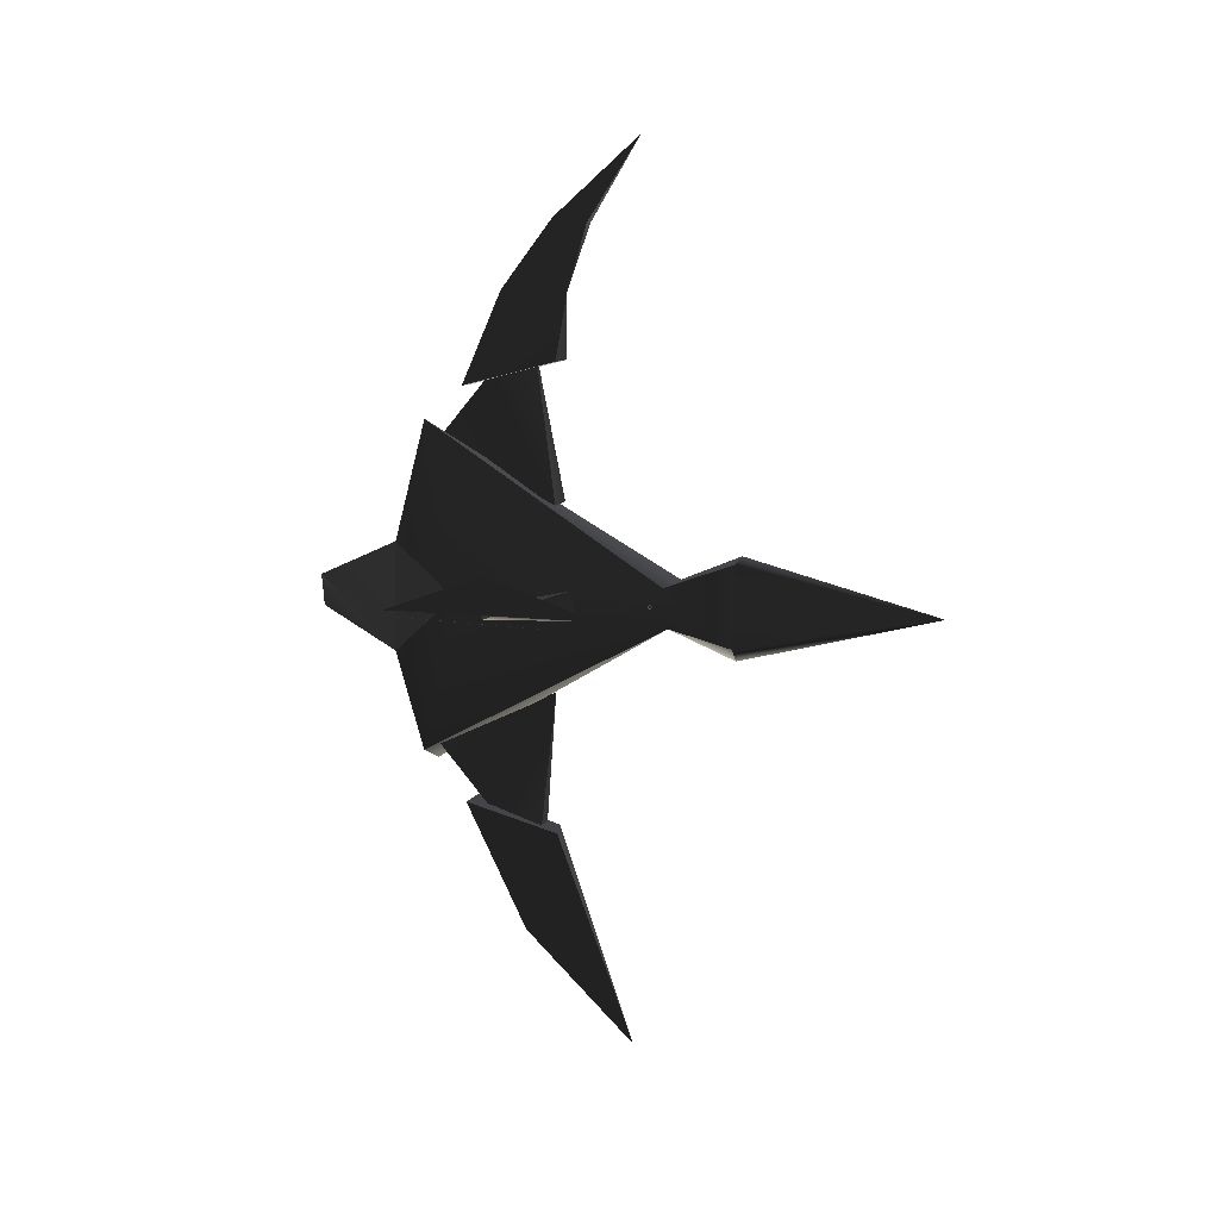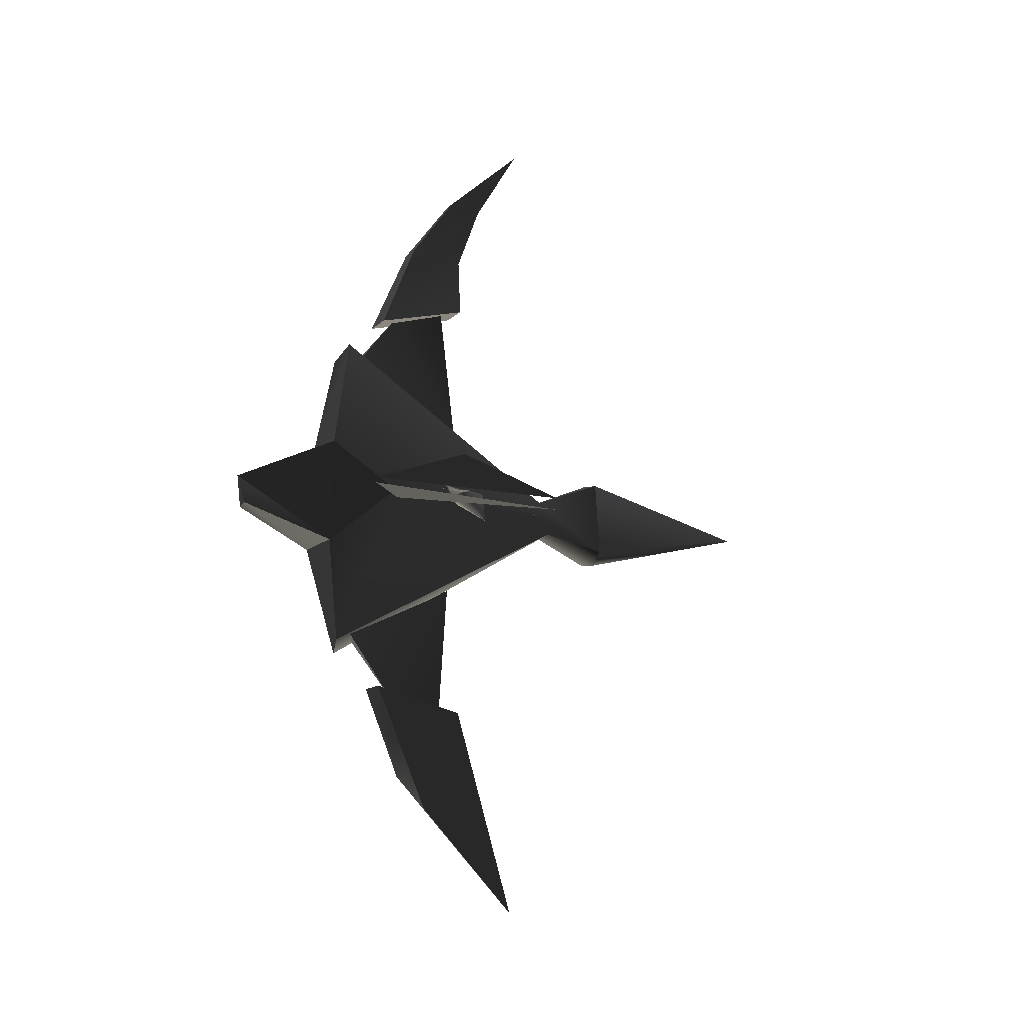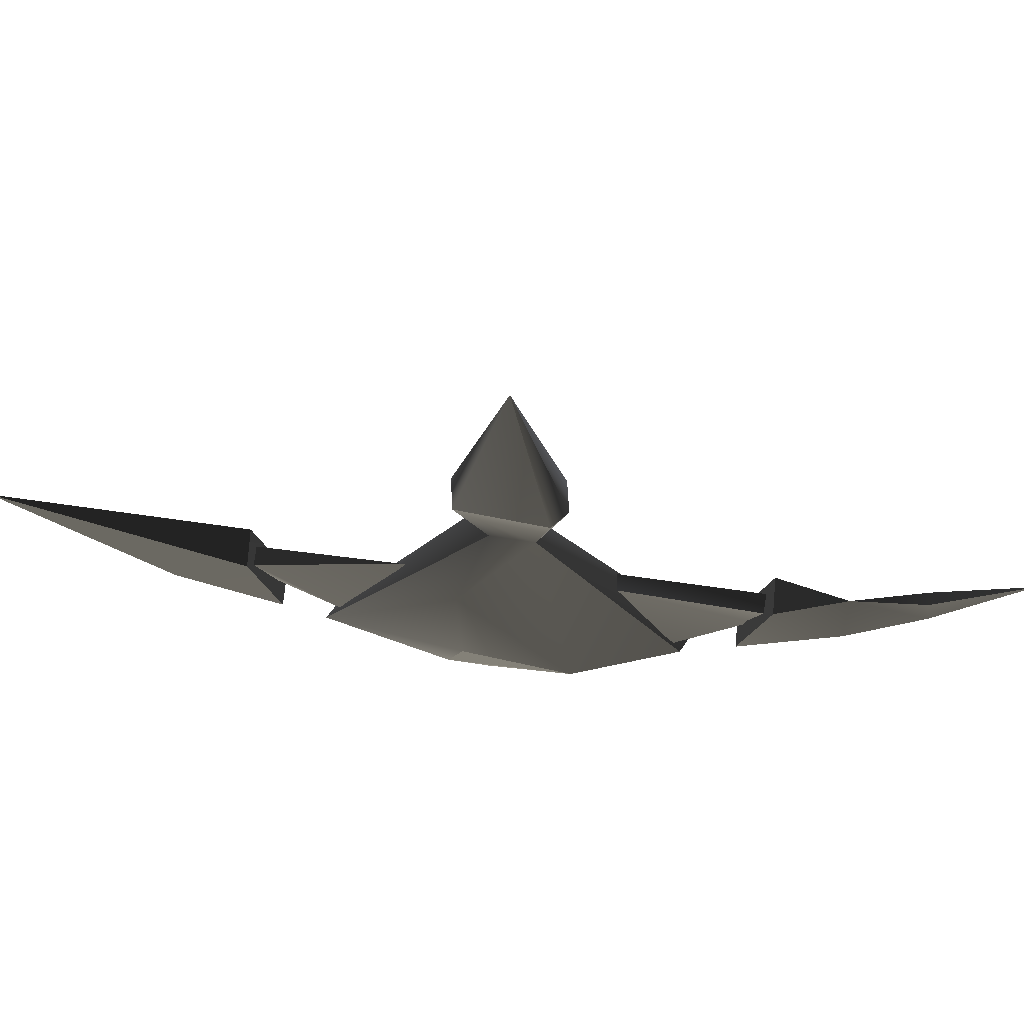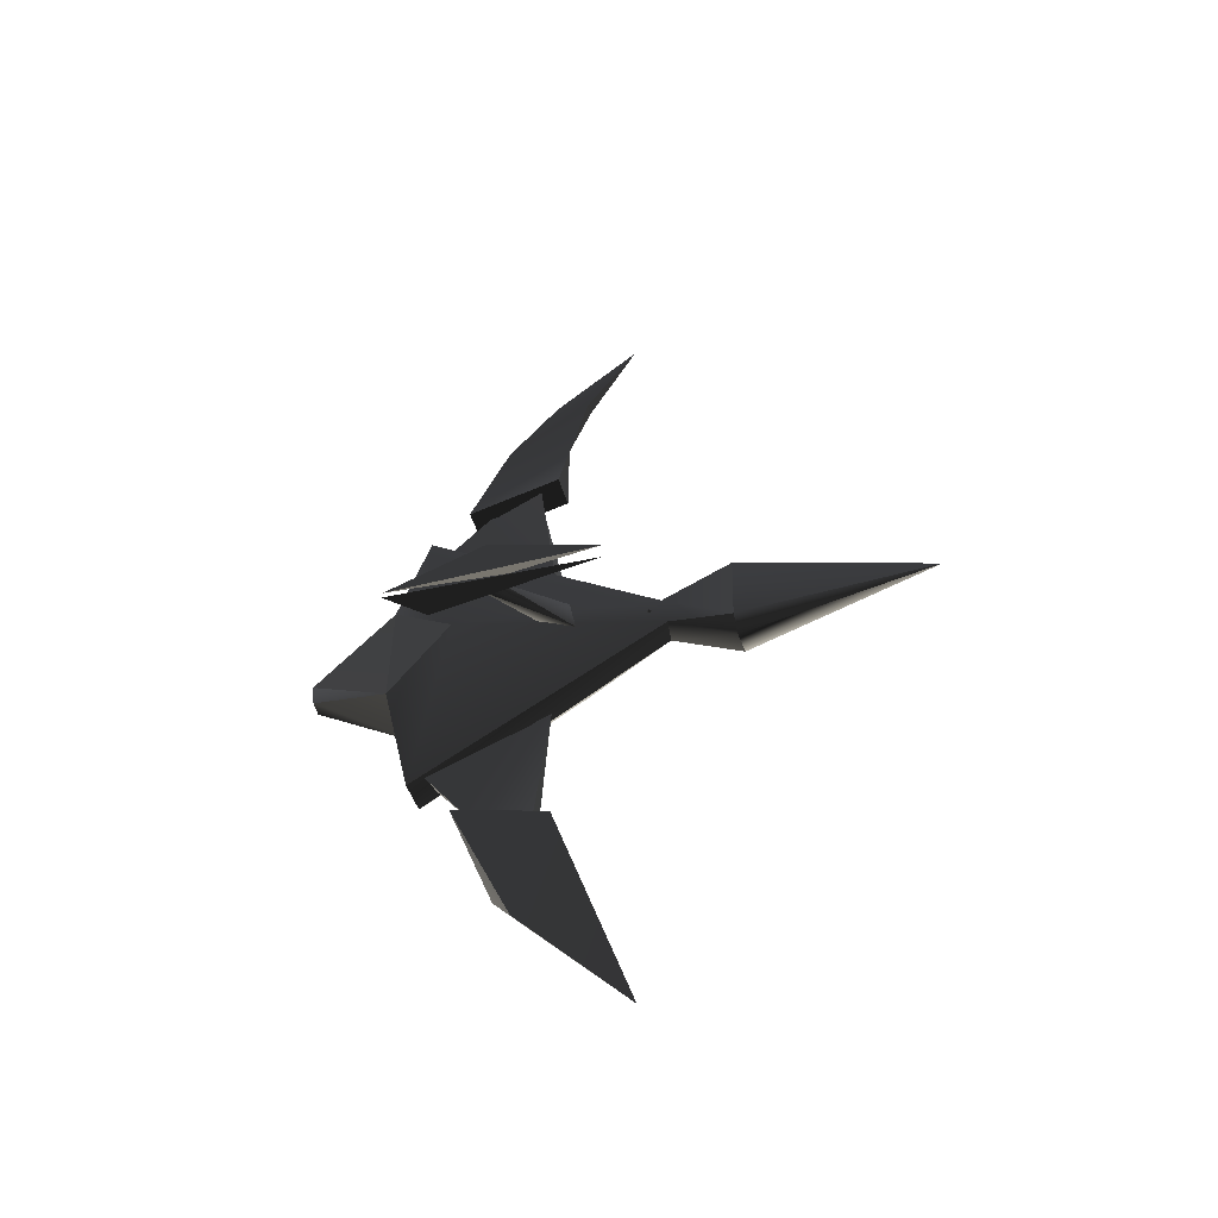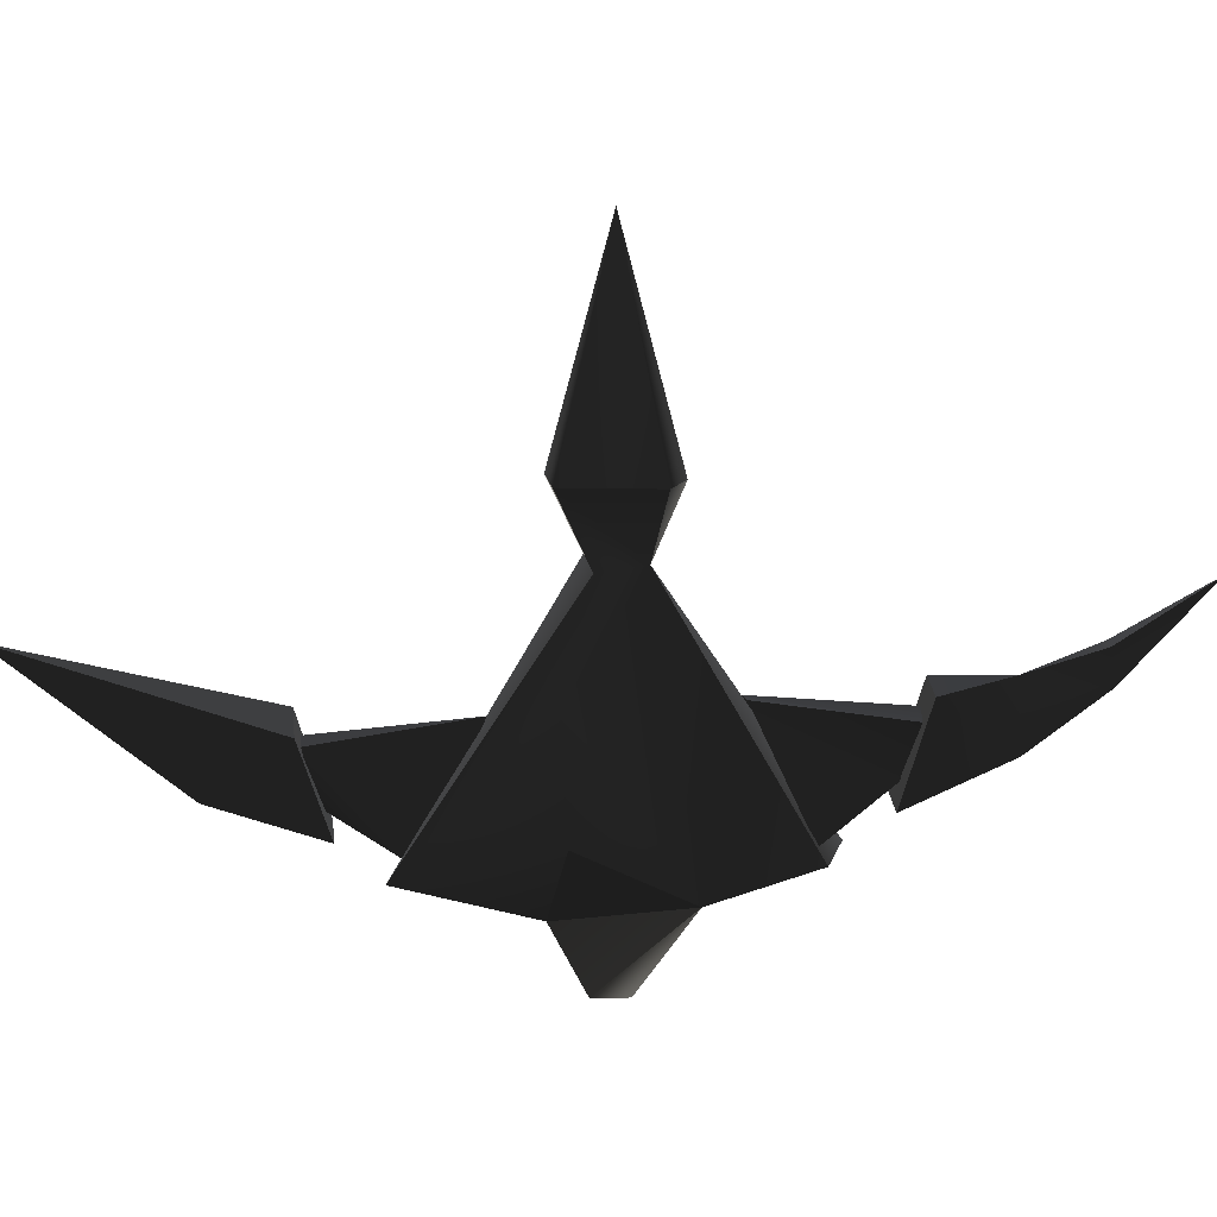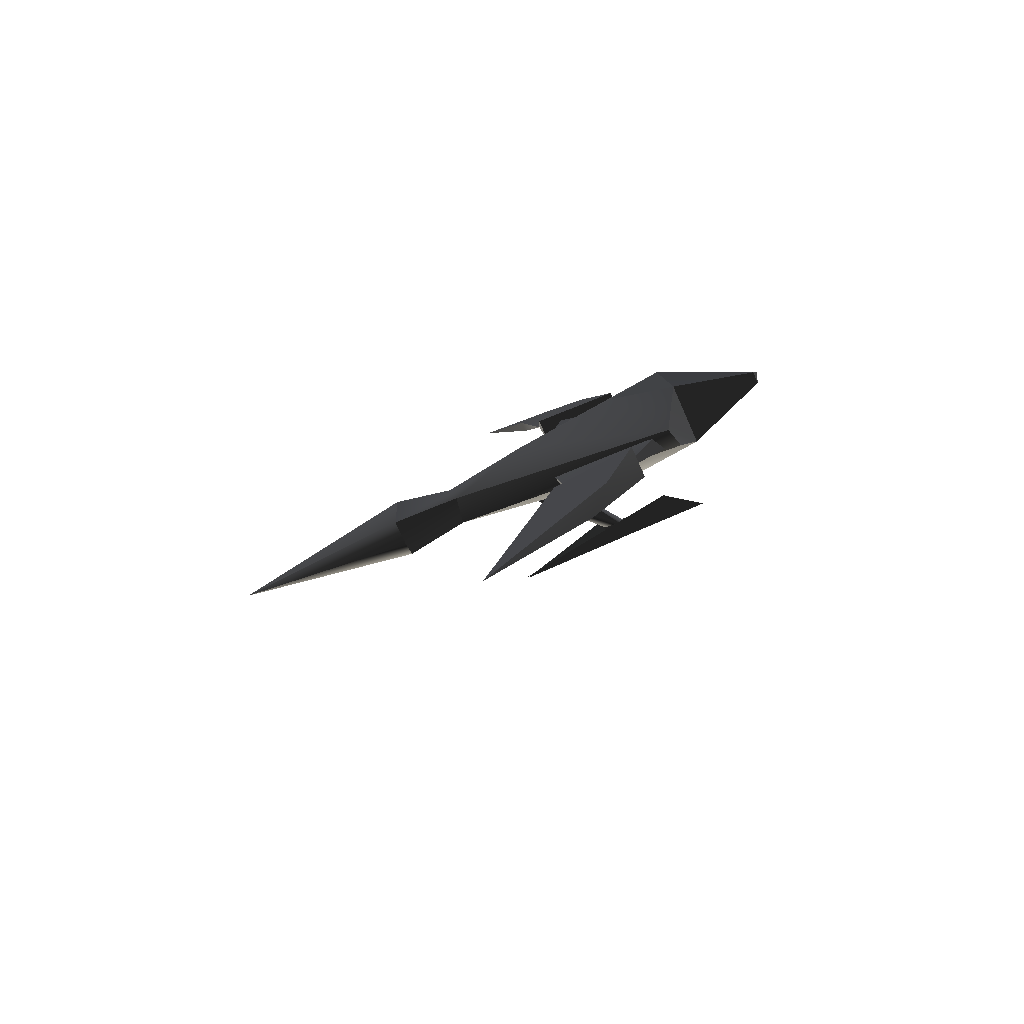
<metadata>
{"format":"obj","ext":"obj","renderer":"f3d","projection":"perspective","resolution":1024,"background":"white","views":[{"elev":9.8,"azim":-72.0,"up":"+Y"},{"elev":-12.5,"azim":-117.7,"up":"+Y"},{"elev":68.4,"azim":95.6,"up":"+Z"},{"elev":-47.3,"azim":-73.8,"up":"+Y"},{"elev":26.8,"azim":84.0,"up":"+Z"},{"elev":-78.8,"azim":113.9,"up":"+Y"}]}
</metadata>
<code>
v  -0.1166 1.42 -0.134
v  0.003589 2.037 0.5646
v  -0.07775 2.051 0.1331
v  -0.03887 2.485 0.7167
v  -0.03887 2.516 0.4786
v  -0.1166 1.59 0.5241
v  0 3.045 1.071
v  -0.6137 0 0.323
v  -0.6572 7e-06 0.1251
v  -0.6565 0.004194 0.3227
v  -0.7002 -0.002763 0.3221
v  -0.05756 -2.305 0.2753
v  -0.1166 -1.59 0.5241
v  -0.1166 -1.42 -0.134
v  0.002783 -3.067 1.028
v  0.1011 -1.588 0.4669
v  0.1166 1.42 -0.134
v  0.1166 1.59 0.5241
v  0.03887 2.485 0.7167
v  0.03887 2.516 0.4786
v  0.07775 2.051 0.1331
v  0.1166 -1.42 -0.134
v  0.07415 -2.071 0.1116
v  -0.7637 0.2538 0.2547
v  -0.6051 0.1079 0.3571
v  -0.7612 2.7e-05 -0.452
v  -0.7612 2.7e-05 1.032
v  -0.2152 -0.1038 0.702
v  -0.2382 0.09857 0.6646
v  -0.6346 0.00062 0.3153
v  -0.249 -0.01313 0.4504
v  -0.6437 0.03003 0.1603
v  -0.6337 -0.05267 0.1994
v  -0.05946 1.033 -0.3489
v  -0.05649 0.6377 0.4979
v  0.002534 1.502 0.02725
v  -0.05953 1.559 0.3802
v  0.05946 0.6516 0.5296
v  0.05484 1.558 0.3471
v  0.05946 1.033 -0.3489
v  -0.565 -0.08384 -0.199
v  -0.7349 -0.0824 1.037
v  -0.7586 -0.03931 -0.4556
v  0.05946 -1.559 0.3929
v  -0.004043 -1.506 0.0259
v  0.05357 -1.022 -0.3334
v  -0.001343 -0.6372 0.481
v  -0.05946 -1.033 -0.3489
v  -0.05946 -1.559 0.3929
v  -0.1162 0.3077 1.747
v  0.07091 0.337 1.748
v  -0.08247 0.1239 1.25
v  0.1029 0.1572 1.322
v  0.1712 0.2418 1.748
v  0.1168 -0.3113 1.753
v  -0.07091 -0.337 1.748
v  0.06794 -0.1153 1.271
v  -0.1243 -0.1383 1.3
v  -0.1712 -0.2418 1.748
v  -0.000275 3.021 1.052
v  -0.000143 3.021 1.051
v  0 3.021 1.052
v  0 3.021 1.052
v  0.000143 3.021 1.052
v  0.000275 3.021 1.052
v  0 -3.021 1.052
v  -0.000143 -3.021 1.051
v  -0.000275 -3.021 1.052
v  0 -3.021 1.052
v  0.000143 -3.021 1.052
v  0.000275 -3.021 1.052
v  0.07884 -1.172 -0.4174
v  0.2562 -0.2943 0.6548
v  0.2654 0.4106 -0.5368
v  0.3149 -0.2677 -0.126
v  0.2276 -0.3743 -0.5919
v  0.07383 1.089 -0.4582
v  -0.3461 0.02917 -0.1193
v  -0.07383 -1.089 -0.4582
v  -0.2276 -0.3743 -0.5919
v  -0.1003 1.191 -0.4112
v  -0.2368 0.3768 -0.5745
v  0.04586 -0.1396 -1.196
v  -0.0462 -0.1203 -1.198
v  0.001111 0.08687 -1.24
v  -1.9e-05 0.000125 3.102
v  -0.3065 0 0.009833
v  -0.3065 0.000245 0.009588
v  -0.3067 0 0.009588
v  -0.3065 -0.000245 0.009588
v  -0.3065 0 0.009343
v  -0.3062 0 0.009588
v  -0.2736 0 0.3611
v  -0.2736 0.000245 0.3608
v  -0.2739 0 0.3608
v  -0.2736 -0.000245 0.3608
v  -0.2736 0 0.3606
v  -0.2734 0 0.3608
v  -0.2255 0 0.7621
v  -0.2255 0.000245 0.7618
v  -0.2257 0 0.7618
v  -0.2255 -0.000245 0.7618
v  -0.2255 0 0.7616
v  -0.2252 0 0.7618
v  -0.1221 0 1.195
v  -0.1221 0.01867 1.176
v  -0.1407 0 1.176
v  -0.1221 -0.01867 1.176
v  -0.1221 0 1.157
v  -0.1034 0 1.176
g $dummy_node
f 1 2 3
f 3 2 4
f 3 4 5
f 1 6 2
f 4 7 5
f 8 9 10
f 9 11 10
f 9 8 11
f 11 8 10
f 12 13 14
f 15 13 12
f 16 14 13
f 6 17 18
f 7 19 20
f 19 2 20
f 20 2 21
f 2 18 21
f 18 17 21
f 22 16 23
f 16 15 23
f 16 22 14
f 6 1 17
g $dummy_node
f 24 25 26
f 25 24 27
f 27 24 26
f 25 27 26
f 28 29 30
f 29 31 32
f 29 32 30
f 28 30 33
f 31 28 33
f 31 33 32
f 34 35 36
f 36 35 37
f 38 36 39
f 36 38 40
f 41 42 43
f 44 45 46
f 44 46 47
f 45 47 48
f 45 49 47
f 50 51 52
f 52 51 53
f 54 53 51
f 55 56 57
f 57 56 58
f 59 58 56
g $dummy_node
f 49 44 47
f 46 45 48
g $dummy_node
f 23 12 14
f 15 16 13
f 23 15 12
f 22 23 14
g $dummy_node
f 60 61 62
f 61 60 63
f 64 60 62
f 60 64 63
f 65 64 62
f 64 65 63
f 61 65 62
f 65 61 63
f 66 67 68
f 69 68 67
f 66 68 70
f 69 70 68
f 66 70 71
f 69 71 70
f 66 71 67
f 69 67 71
g $dummy_node
f 21 3 5
f 2 19 4
f 17 3 21
f 19 7 4
f 7 20 5
f 6 18 2
f 5 20 21
f 1 3 17
g $dummy_node
f 40 34 36
g $dummy_node
f 35 39 37
f 35 38 39
g $dummy_node
f 72 73 57
f 57 73 53
f 53 73 74
f 73 75 74
f 73 72 75
f 75 72 76
f 77 53 74
f 53 54 55
f 53 55 57
f 78 79 58
f 52 78 58
f 59 52 58
f 79 78 80
f 52 81 78
f 81 82 78
f 59 50 52
g $dummy_node
f 57 58 72
f 58 79 72
f 77 81 53
f 81 52 53
f 81 74 82
f 81 77 74
f 79 80 72
f 76 72 80
g $dummy_node
f 83 84 85
f 74 75 76
f 82 80 78
g $dummy_node
f 76 84 83
f 84 76 80
f 86 50 59
f 86 59 56
f 50 86 51
f 86 56 55
f 74 85 82
f 85 80 82
f 84 80 85
f 76 83 74
f 83 85 74
f 54 86 55
f 86 54 51
g $dummy_node
f 87 88 89
f 90 87 89
f 91 90 89
f 88 91 89
f 88 87 92
f 91 88 92
f 87 90 92
f 90 91 92
f 93 94 95
f 96 93 95
f 97 96 95
f 94 97 95
f 94 93 98
f 97 94 98
f 93 96 98
f 96 97 98
f 99 100 101
f 102 99 101
f 103 102 101
f 100 103 101
f 100 99 104
f 103 100 104
f 99 102 104
f 102 103 104
f 105 106 107
f 108 105 107
f 109 108 107
f 106 109 107
f 106 105 110
f 109 106 110
f 105 108 110
f 108 109 110

</code>
